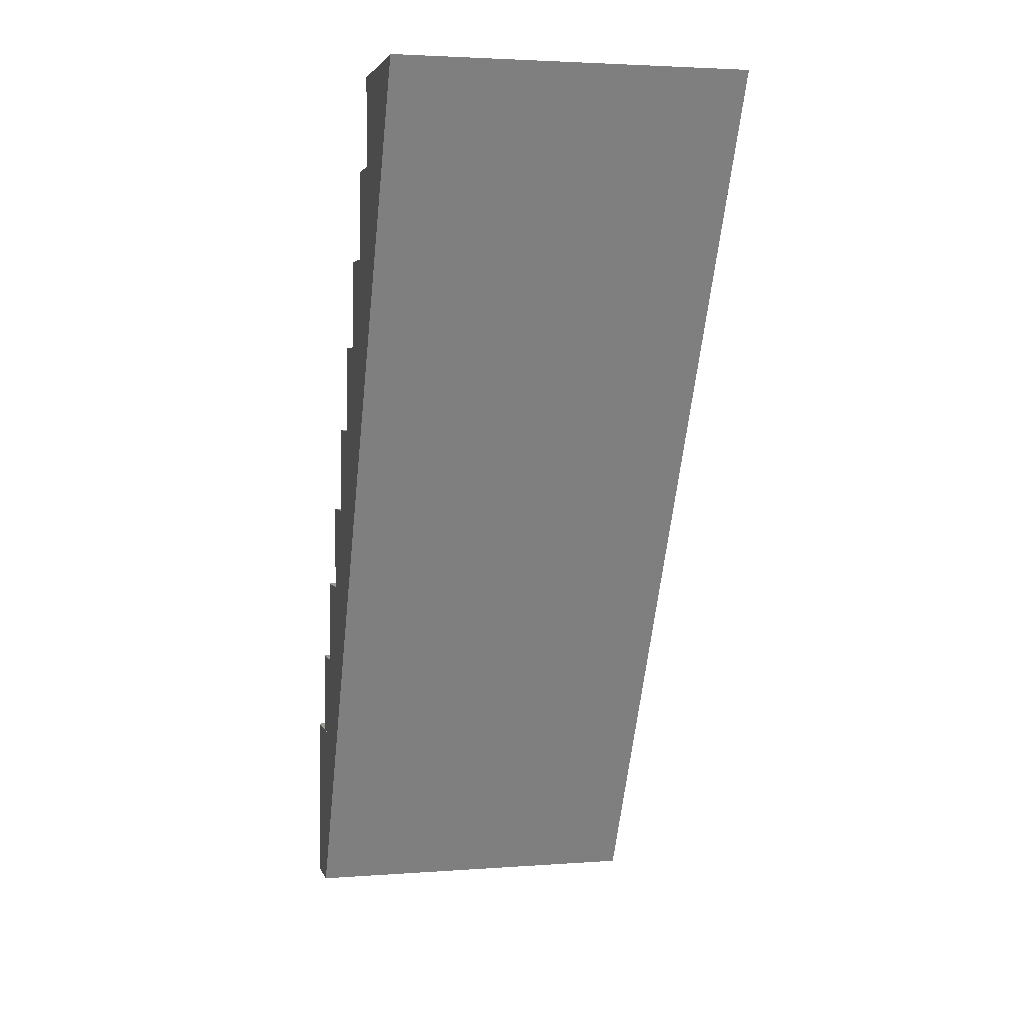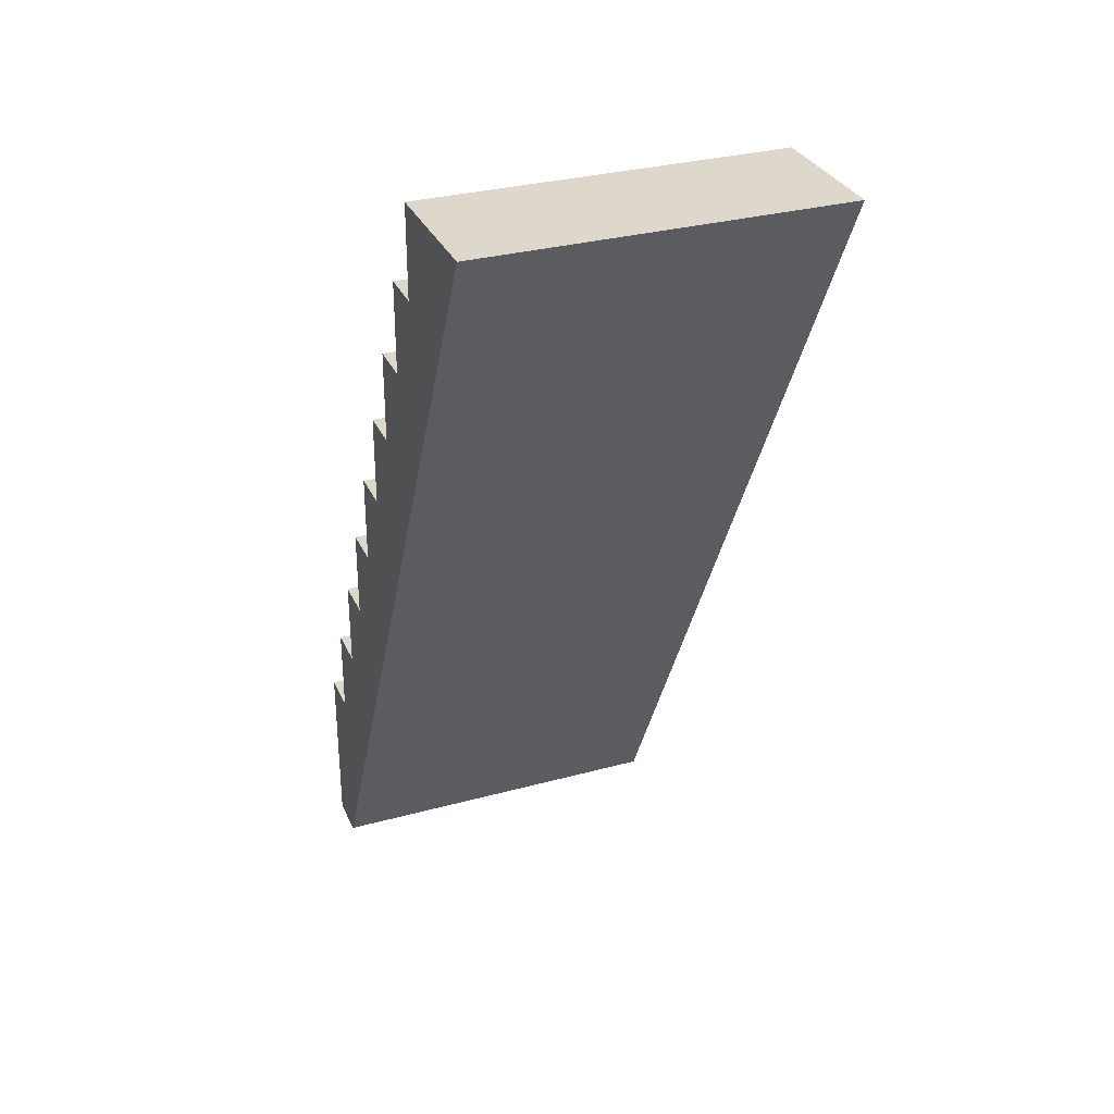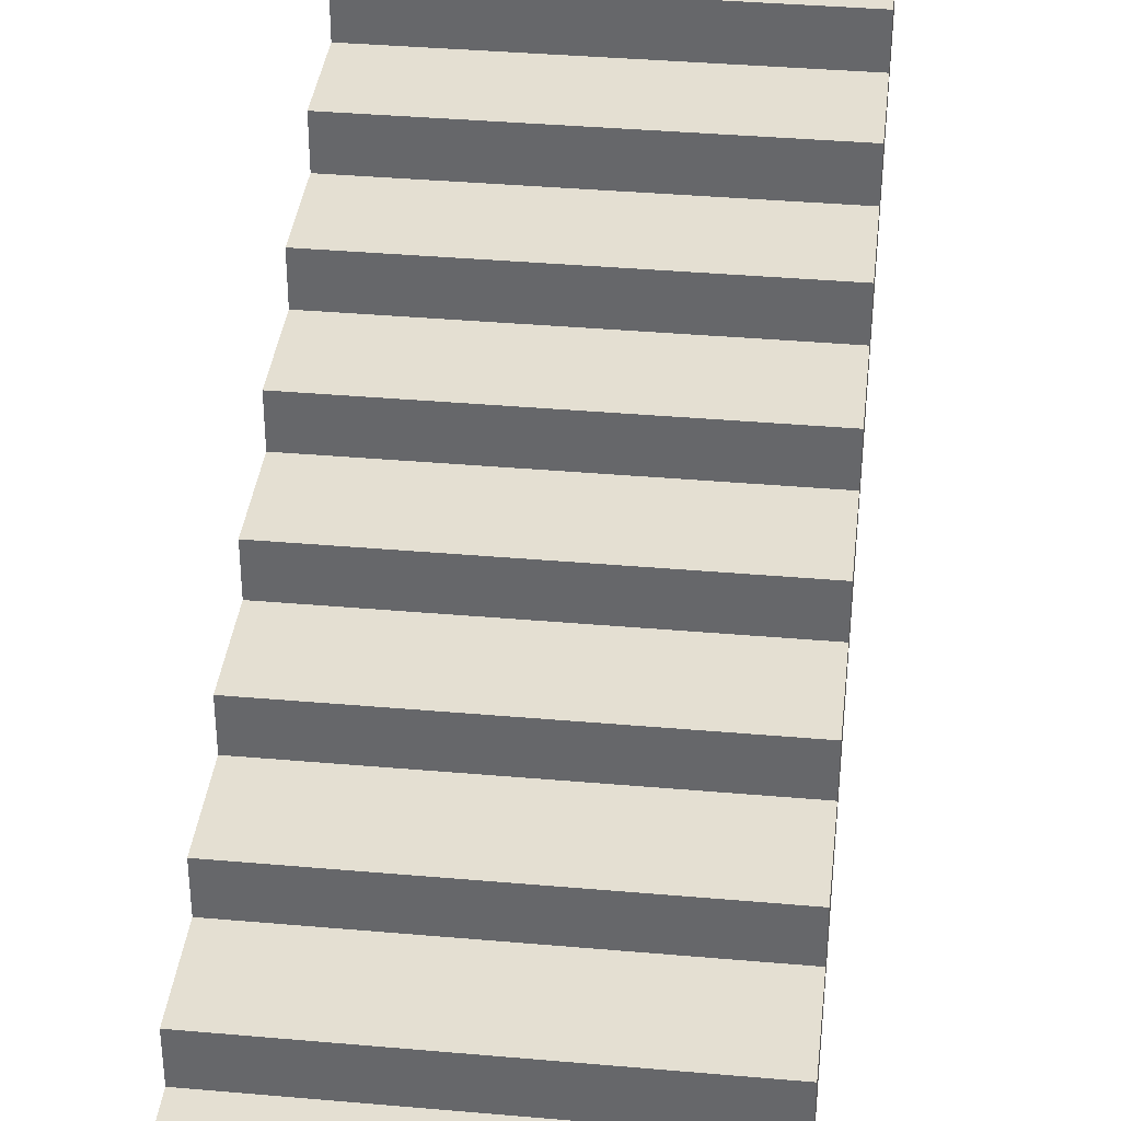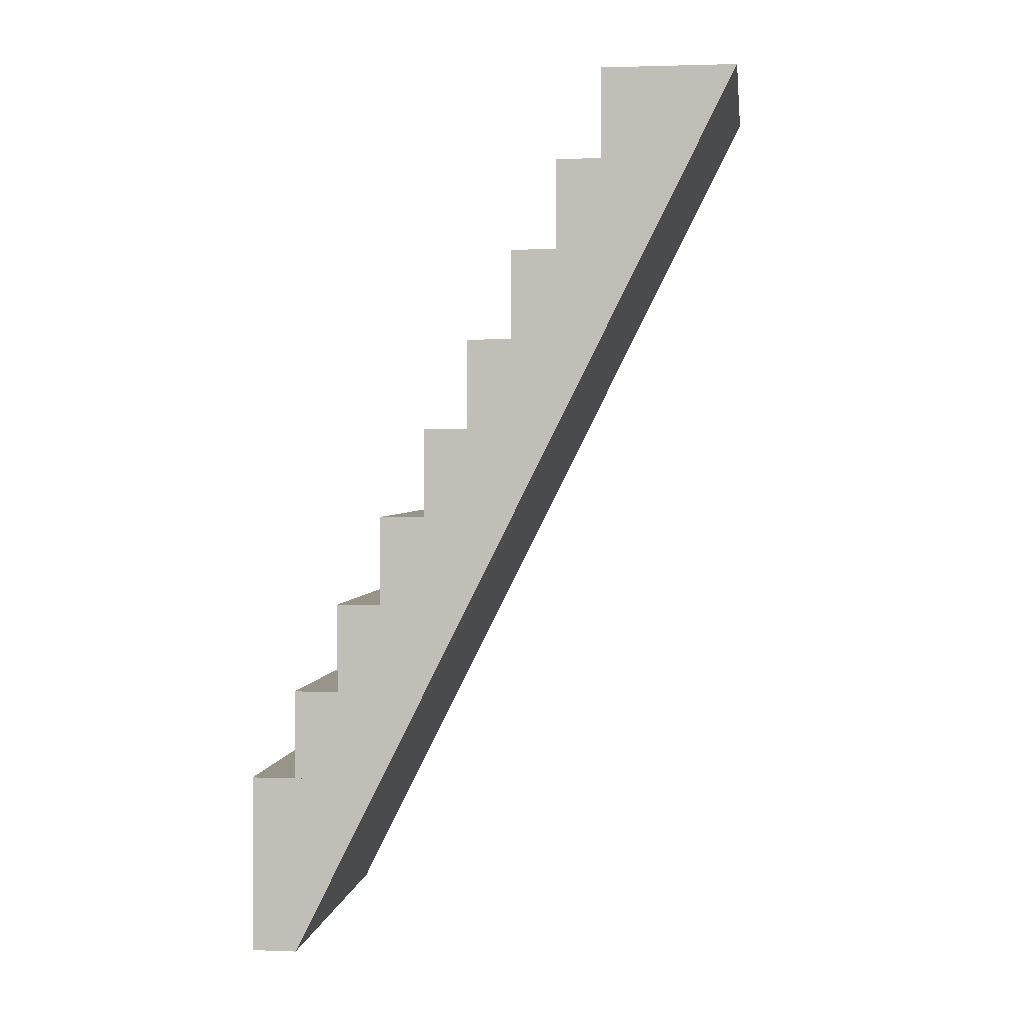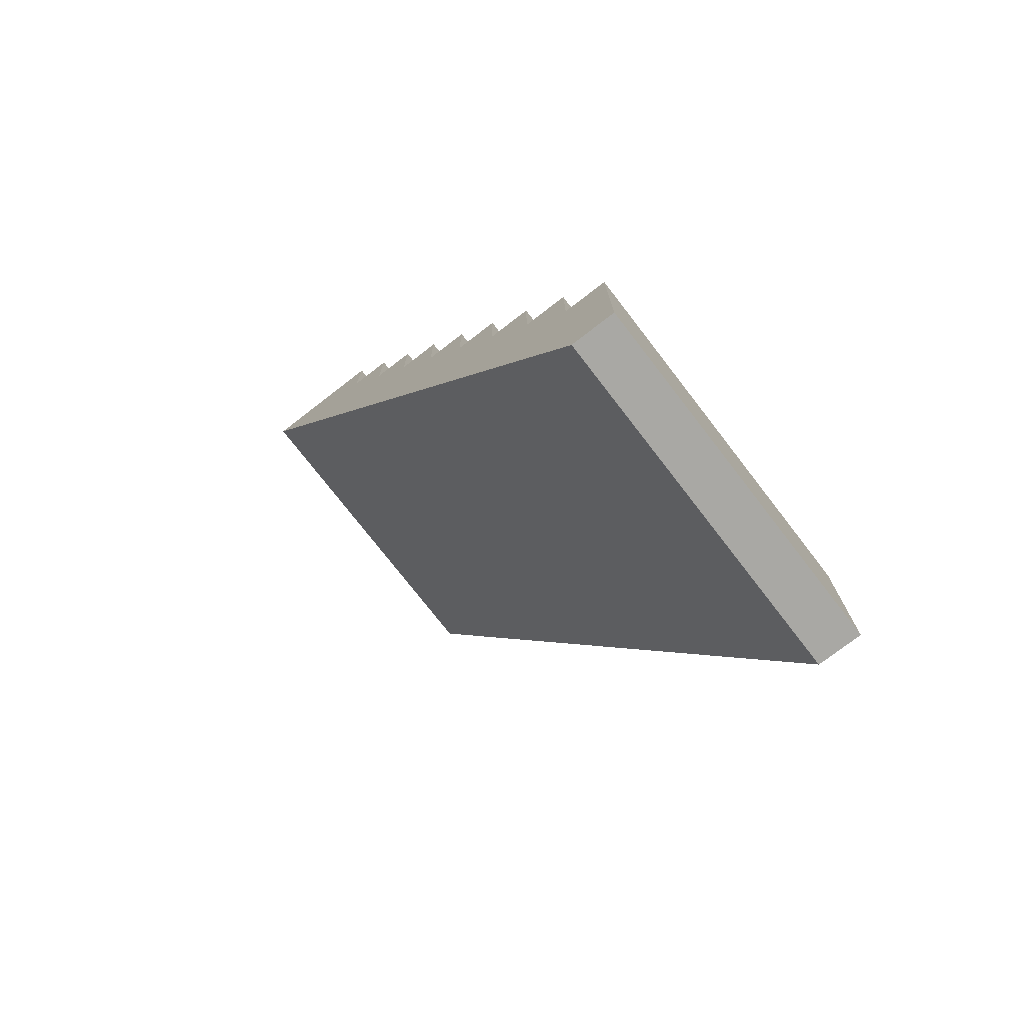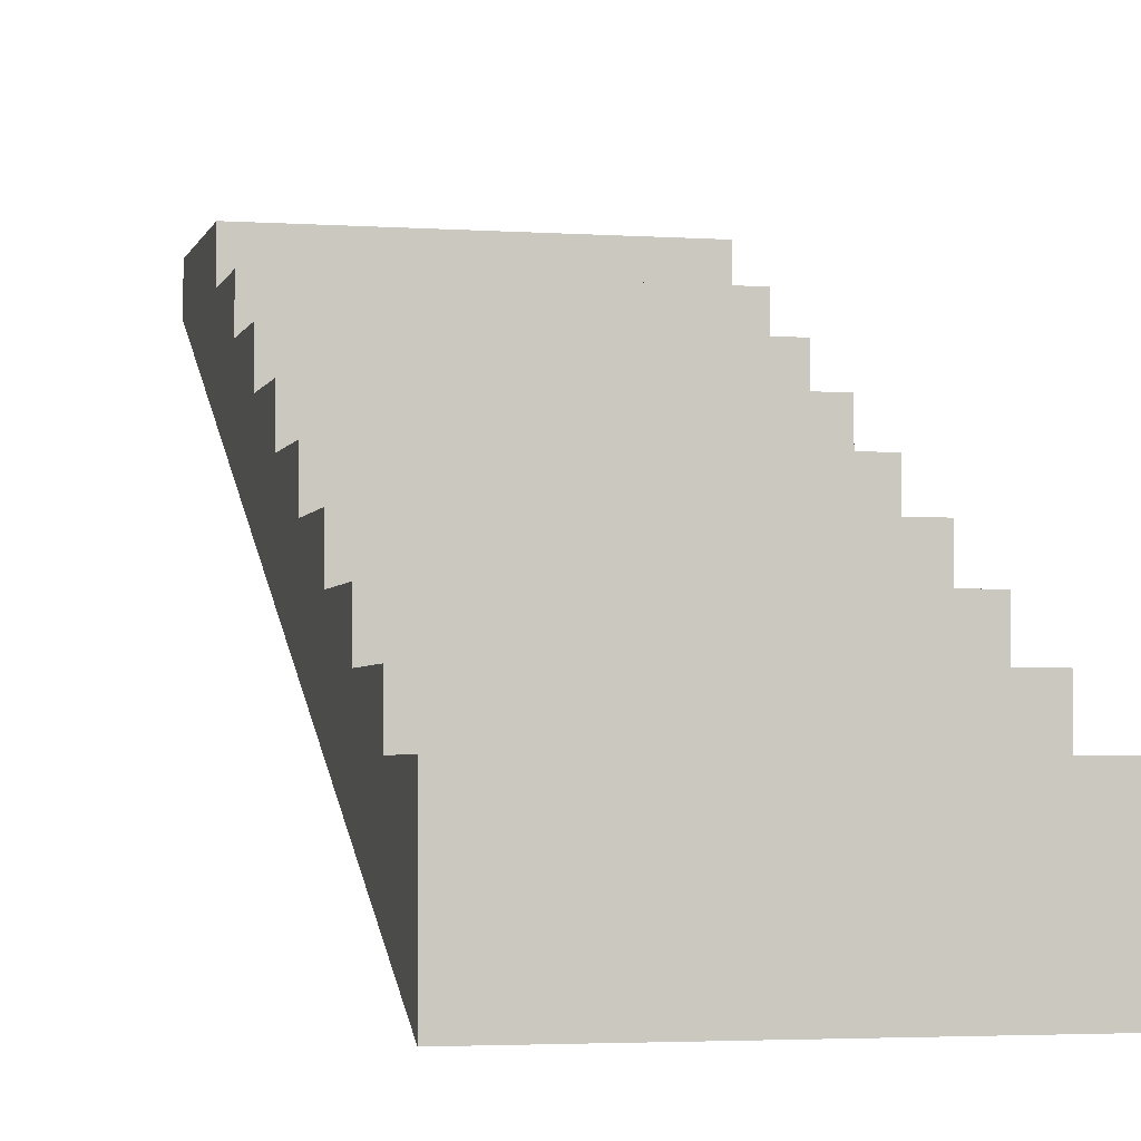
<metadata>
{"format":"obj","ext":"obj","renderer":"f3d","projection":"perspective","resolution":1024,"background":"white","views":[{"elev":3.4,"azim":-14.0,"up":"+Z"},{"elev":31.3,"azim":-21.2,"up":"+Z"},{"elev":36.9,"azim":6.5,"up":"+Y"},{"elev":1.8,"azim":-82.7,"up":"+Z"},{"elev":-75.0,"azim":127.7,"up":"+Z"},{"elev":-3.2,"azim":-13.4,"up":"+Y"}]}
</metadata>
<code>
o Stairs (42)
g Stairs (42)
v -61.27 50.5 59.14
v -63.27 50.5 59.14
v -61.27 50.75 59.14
v -63.27 50.75 59.14
v -61.27 50.75 58.64
v -63.27 50.75 58.64
v -61.27 51 58.64
v -63.27 51 58.64
v -61.27 51 58.14
v -63.27 51 58.14
v -61.27 51.25 58.14
v -63.27 51.25 58.14
v -61.27 51.25 57.64
v -63.27 51.25 57.64
v -61.27 51.5 57.64
v -63.27 51.5 57.64
v -61.27 51.5 57.14
v -63.27 51.5 57.14
v -61.27 51.75 57.14
v -63.27 51.75 57.14
v -61.27 51.75 56.64
v -63.27 51.75 56.64
v -61.27 52 56.64
v -63.27 52 56.64
v -61.27 52 56.14
v -63.27 52 56.14
v -61.27 52.25 56.14
v -63.27 52.25 56.14
v -61.27 52.25 55.64
v -63.27 52.25 55.64
v -61.27 52.5 55.64
v -63.27 52.5 55.64
v -61.27 52.5 55.14
v -63.27 52.5 55.14
v -61.27 52.75 55.14
v -63.27 52.75 55.14
v -61.27 52.75 54.64
v -63.27 52.75 54.64
v -61.27 52.75 54.14
v -63.27 52.75 54.14
v -63.27 50 59.14
v -63.27 50.25 58.64
v -61.27 50 59.14
v -61.27 50.5 58.14
v -61.27 50.25 58.64
v -63.27 50.5 58.14
v -63.27 50.75 57.64
v -61.27 50.75 57.64
v -63.27 51 57.14
v -63.27 51.25 56.64
v -61.27 51.25 56.64
v -61.27 51 57.14
v -61.27 51.5 56.14
v -63.27 51.5 56.14
v -63.27 51.75 55.64
v -61.27 51.75 55.64
v -61.27 52 55.14
v -63.27 52 55.14
v -63.27 52.25 54.64
v -61.27 52.25 54.64
v -63.27 52.5 54.14
v -61.27 52.5 54.14
f 3 4 2 1
f 5 6 4 3
f 7 8 6 5
f 9 10 8 7
f 11 12 10 9
f 13 14 12 11
f 15 16 14 13
f 17 18 16 15
f 19 20 18 17
f 21 22 20 19
f 23 24 22 21
f 25 26 24 23
f 27 28 26 25
f 29 30 28 27
f 31 32 30 29
f 33 34 32 31
f 35 36 34 33
f 37 38 36 35
f 37 38 38 37
f 39 40 38 37
f 42 41 4 6
f 41 43 1 2
f 45 44 9 7
f 46 42 8 10
f 47 46 12 14
f 44 48 13 11
f 49 47 16 18
f 50 49 20 22
f 52 51 21 19
f 48 52 17 15
f 43 45 5 3
f 51 53 25 23
f 54 50 24 26
f 55 54 28 30
f 53 56 29 27
f 56 57 33 31
f 58 55 32 34
f 59 58 36 38
f 57 60 37 35
f 61 59 38 40
f 62 61 40 39
f 60 62 39 37
f 59 61 62 60
f 58 59 60 57
f 55 58 57 56
f 54 55 56 53
f 50 54 53 51
f 49 50 51 52
f 47 49 52 48
f 46 47 48 44
f 41 42 45 43
f 42 46 44 45

</code>
